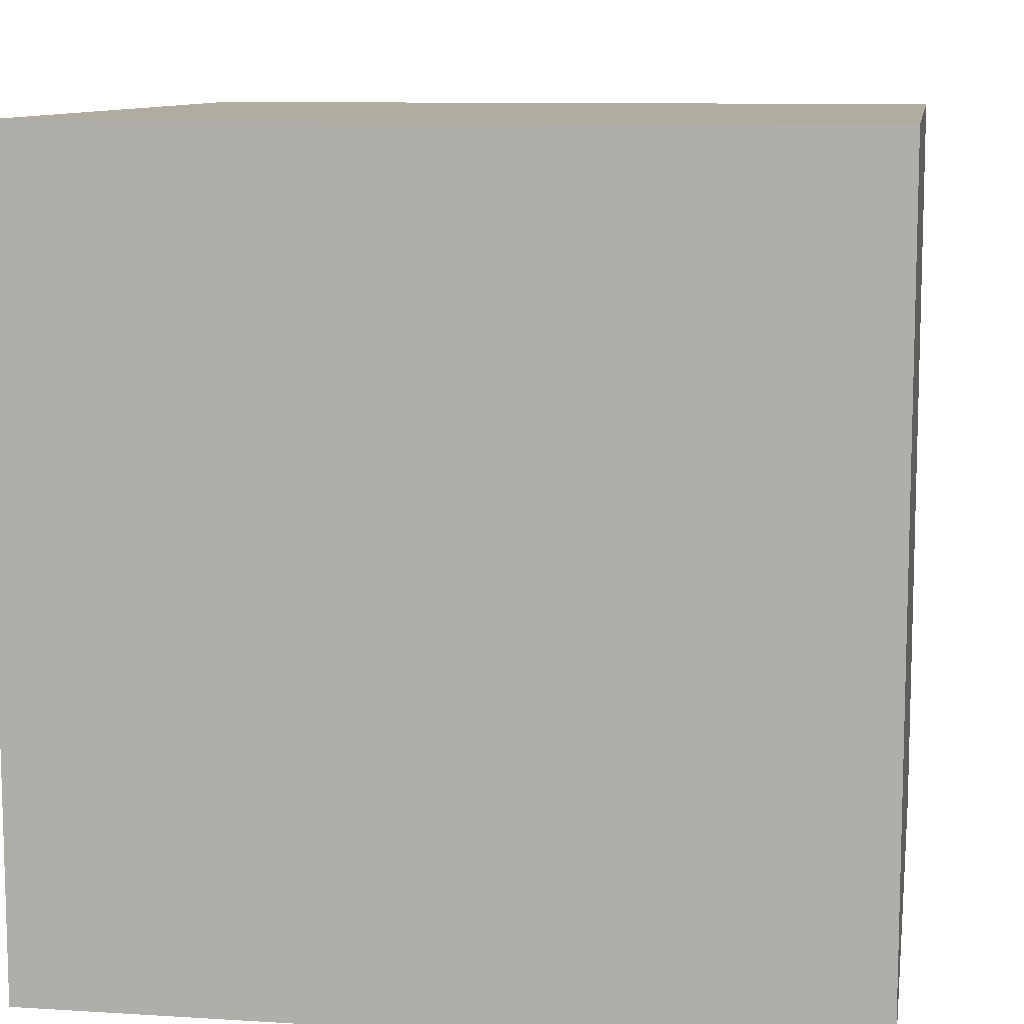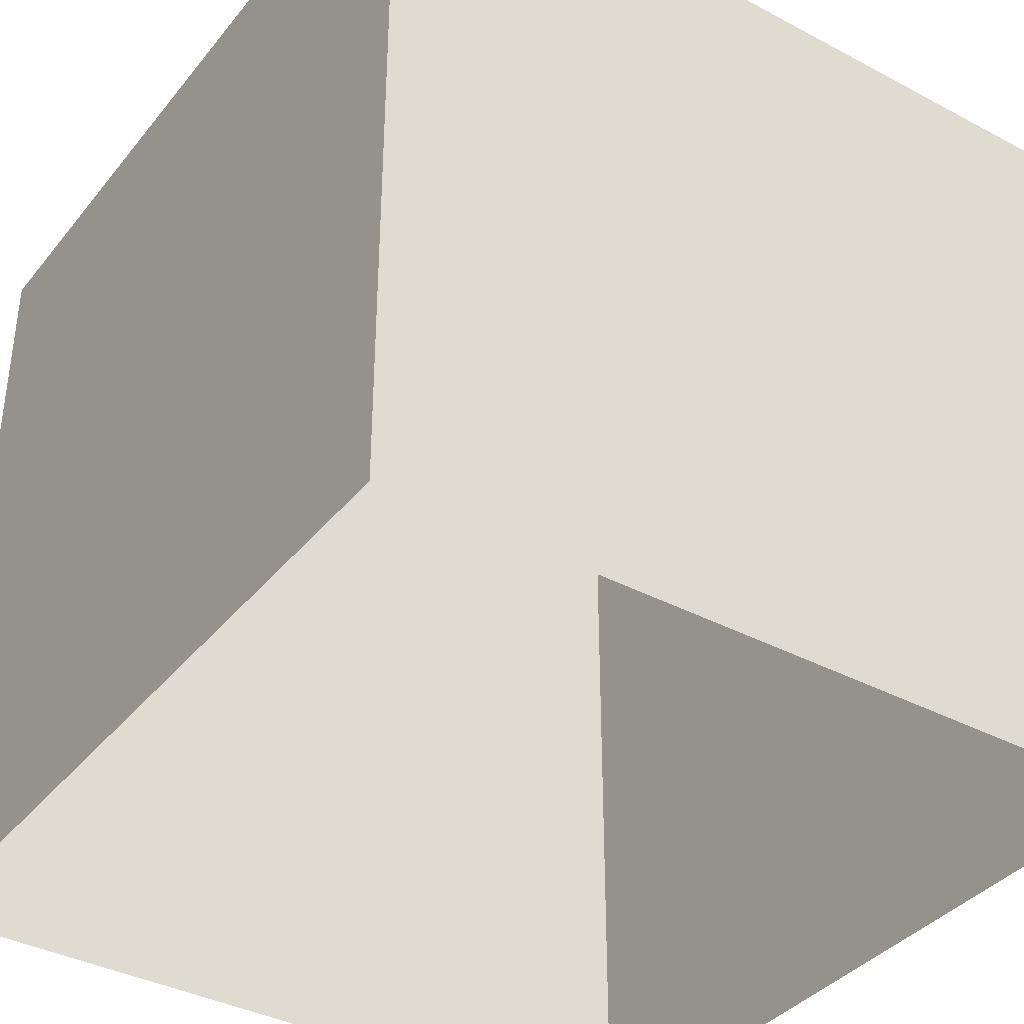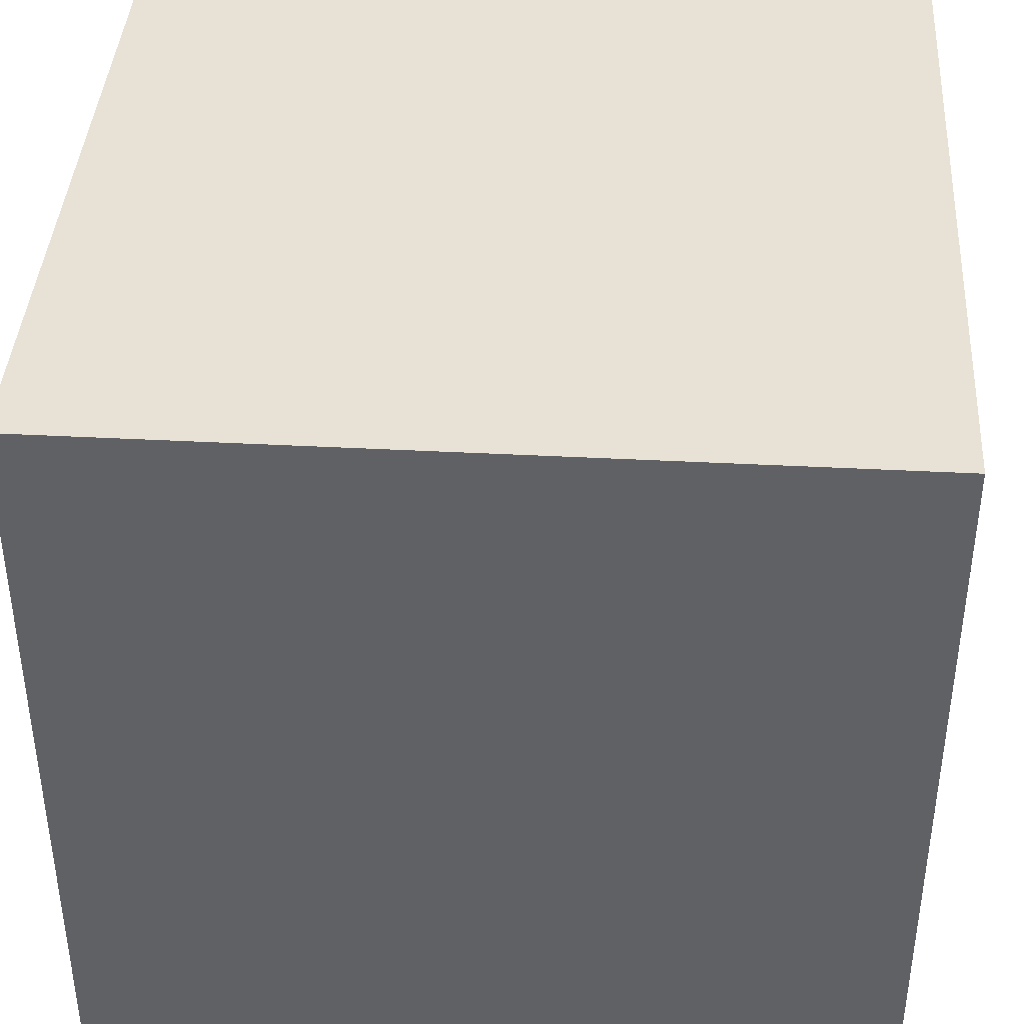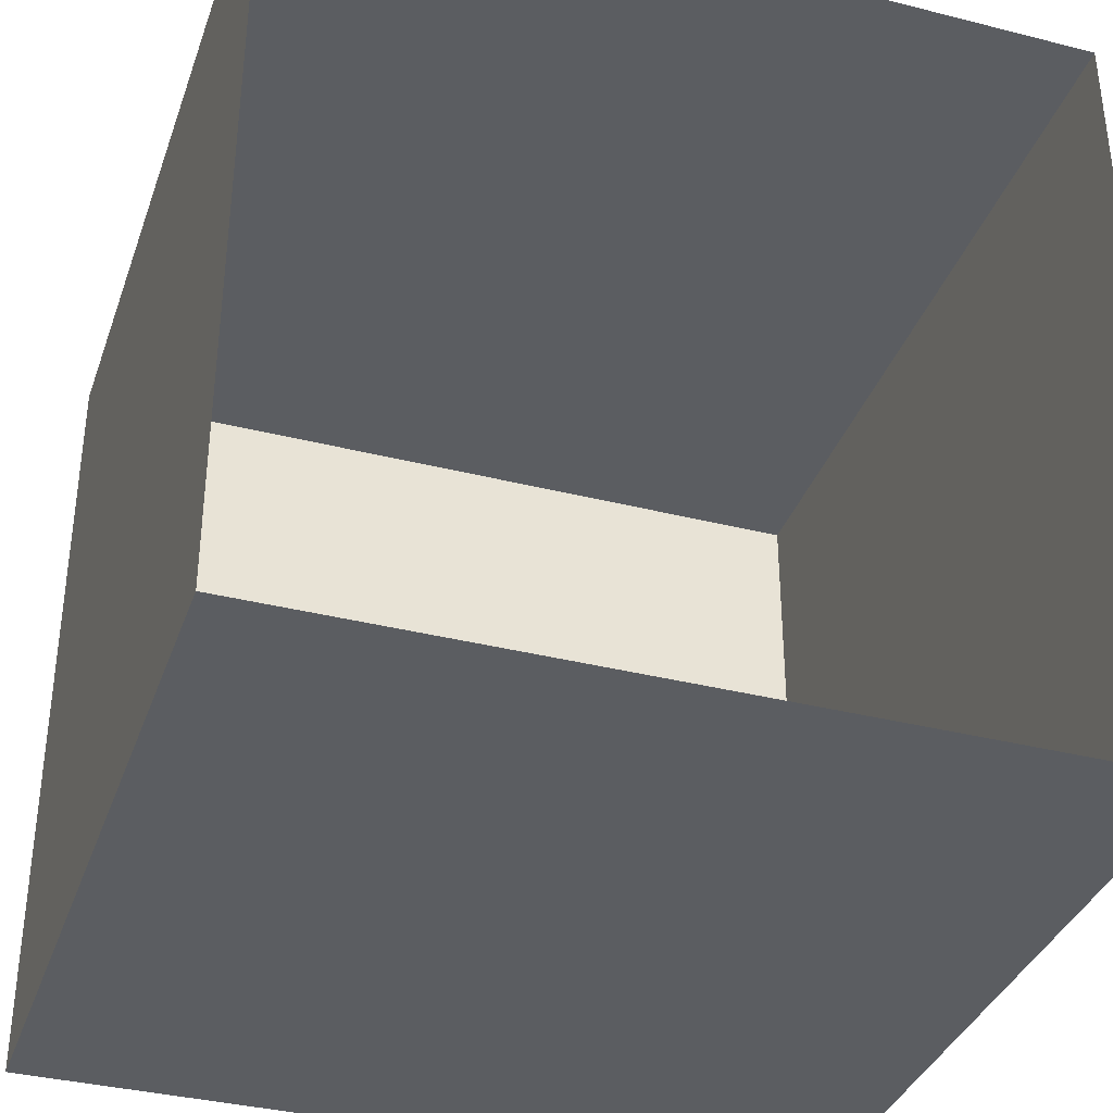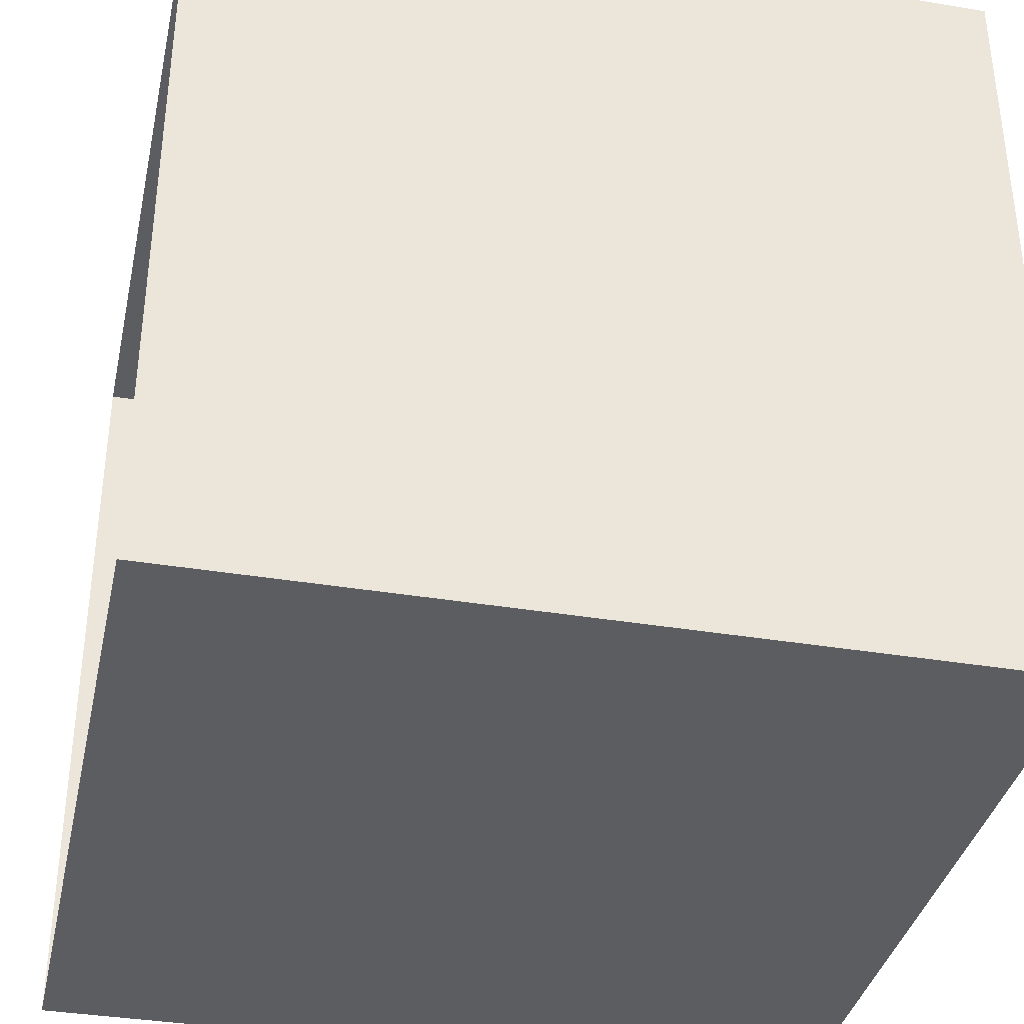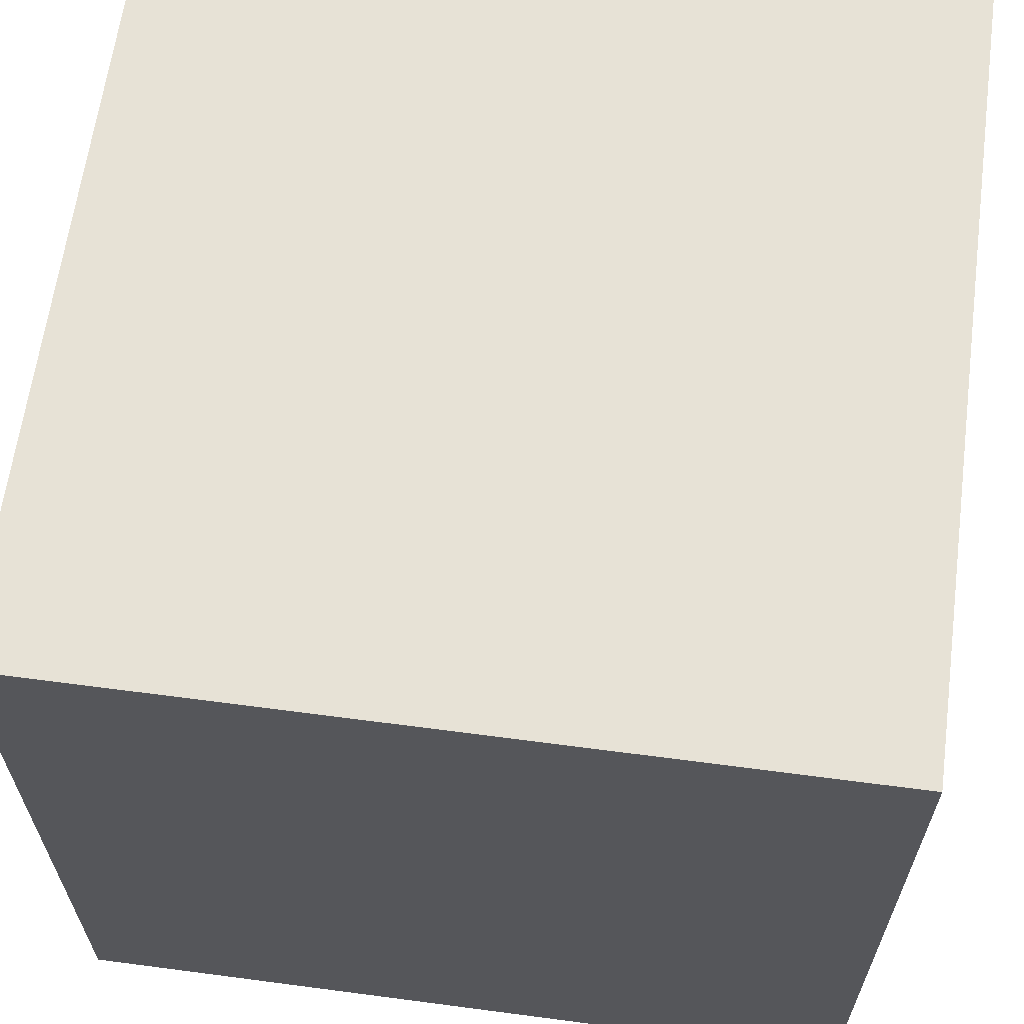
<metadata>
{"format":"obj","ext":"obj","renderer":"f3d","projection":"perspective","resolution":1024,"background":"white","views":[{"elev":9.9,"azim":-170.9,"up":"+Z"},{"elev":-37.7,"azim":-124.1,"up":"+Y"},{"elev":40.3,"azim":93.7,"up":"+Z"},{"elev":-36.2,"azim":-18.3,"up":"+Z"},{"elev":-36.7,"azim":77.8,"up":"+Z"},{"elev":63.5,"azim":97.6,"up":"+Y"}]}
</metadata>
<code>
g pb_Mesh323578
v 0 6 0
v -2 6 0
v 0 8 0
v -2 8 0
v -2 6 0
v -2 6 -2
v -2 8 0
v -2 8 -2
v -2 6 -2
v 0 6 -2
v -2 8 -2
v 0 8 -2
v 0 6 -2
v 0 6 0
v 0 8 -2
v 0 8 0
v 0 8 0
v -2 8 0
v 0 8 -2
v -2 8 -2
g pb_Mesh323578_0
g pb_Mesh323578_1
f 3 2 1
f 3 4 2
f 7 6 5
f 7 8 6
f 11 10 9
f 11 12 10
f 15 14 13
f 15 16 14
f 19 18 17
f 19 20 18

</code>
